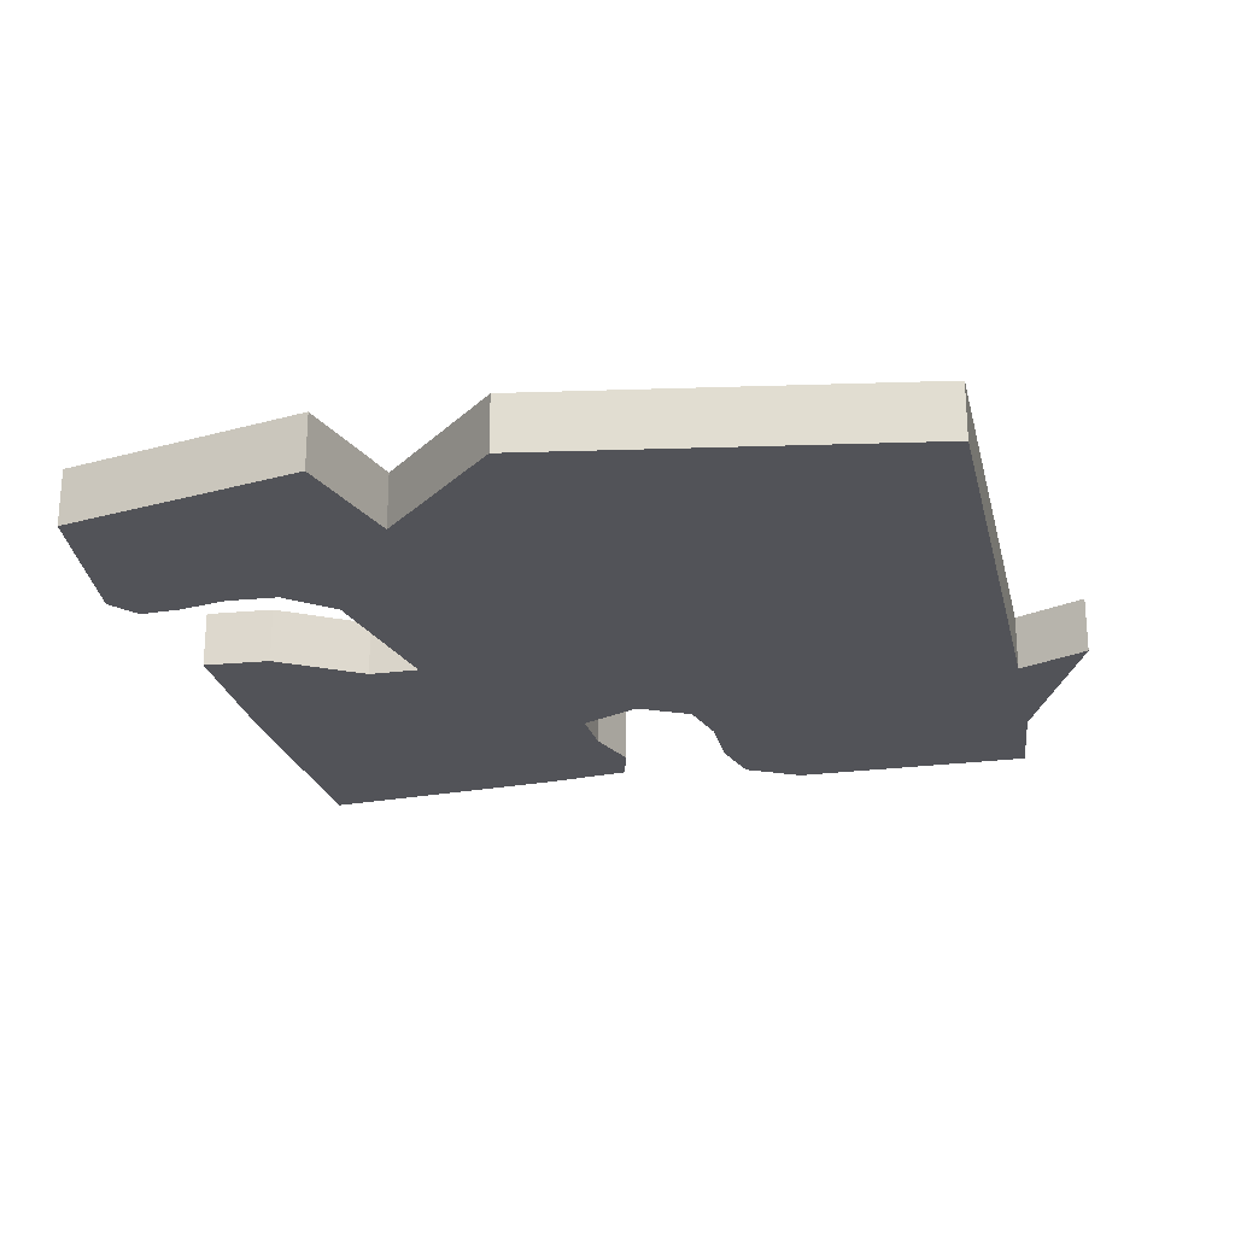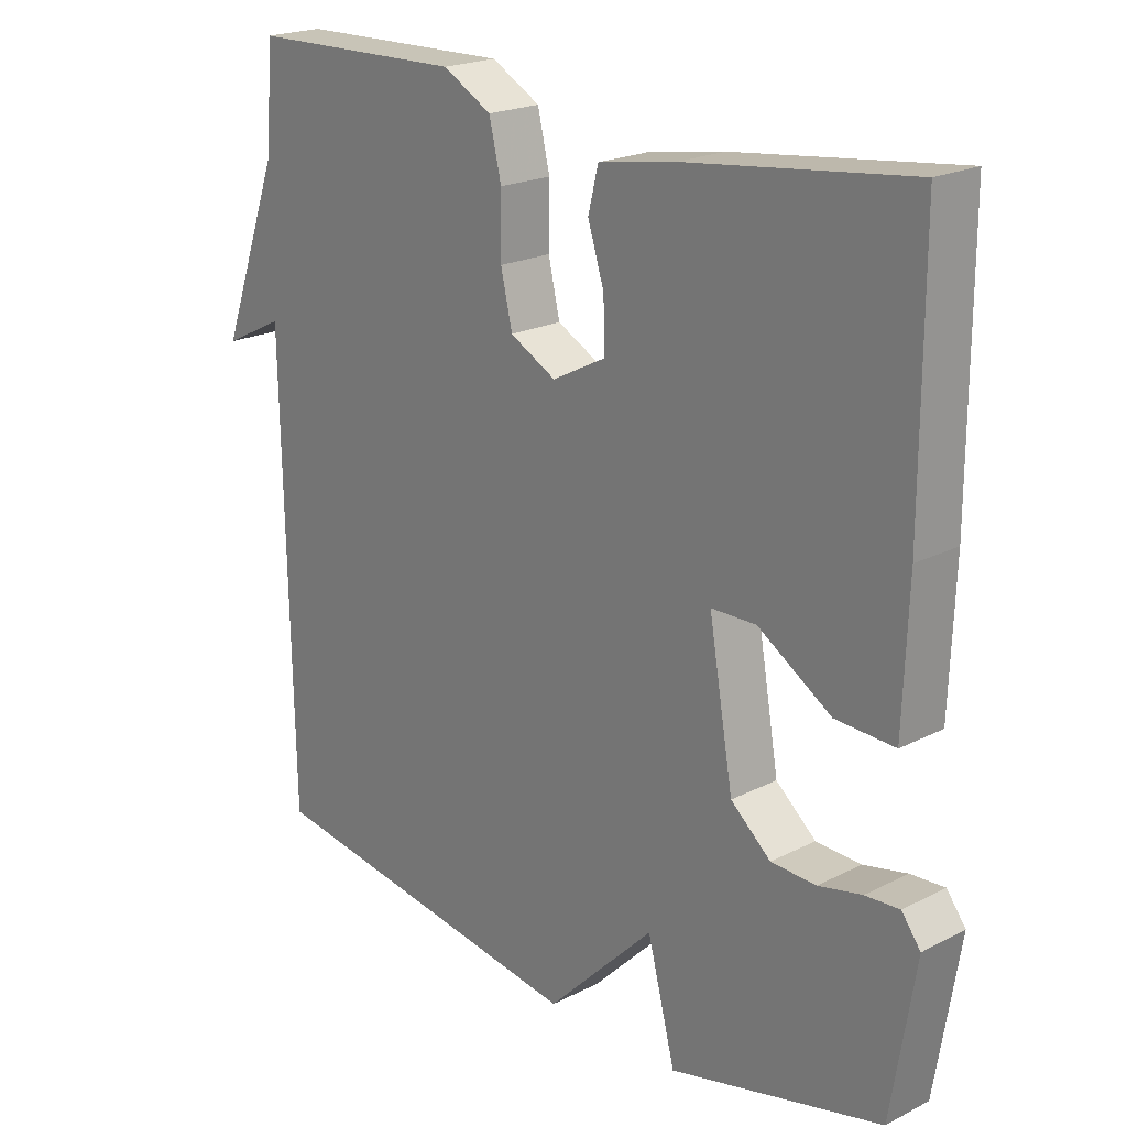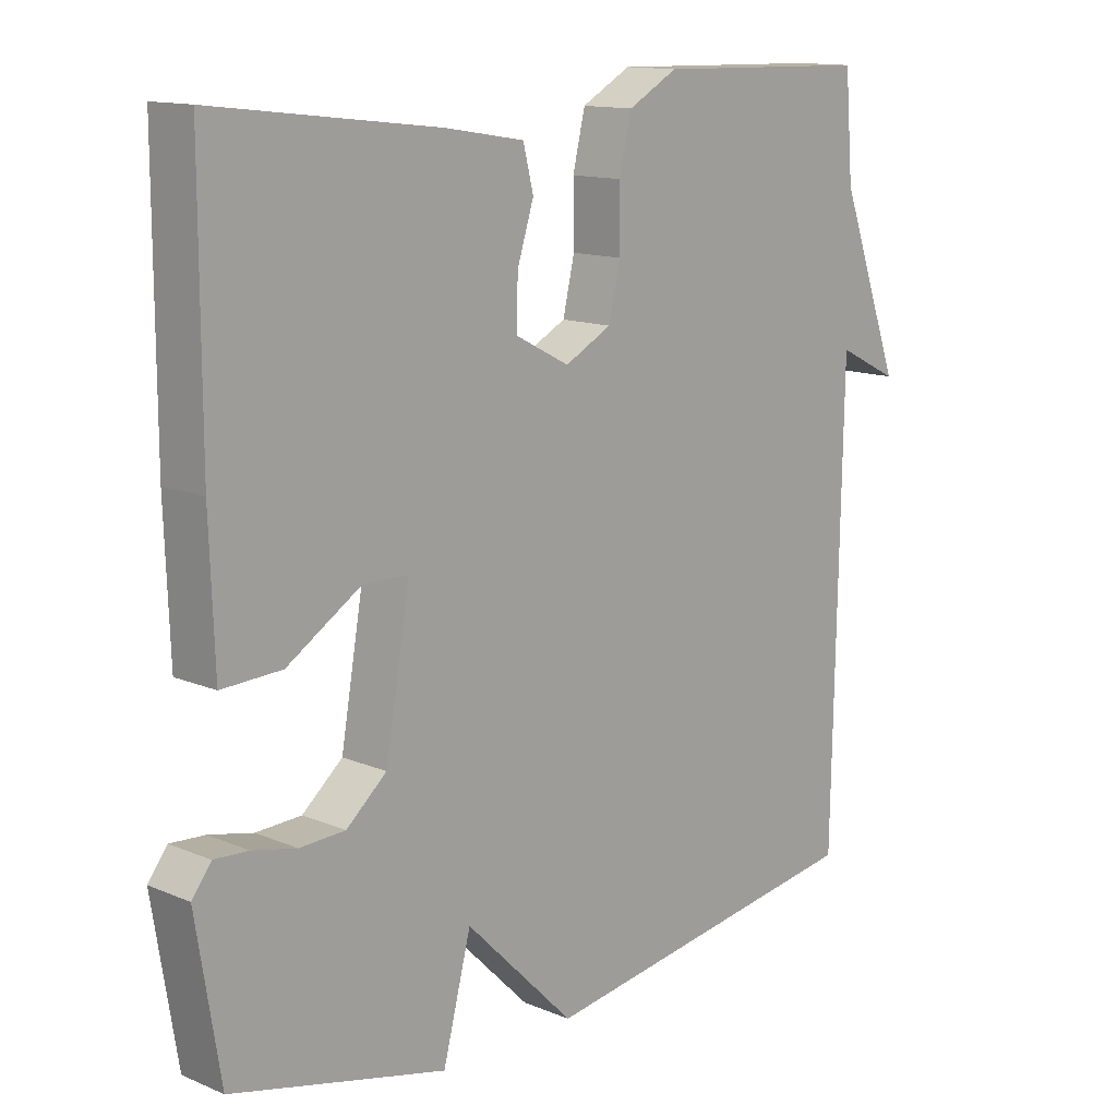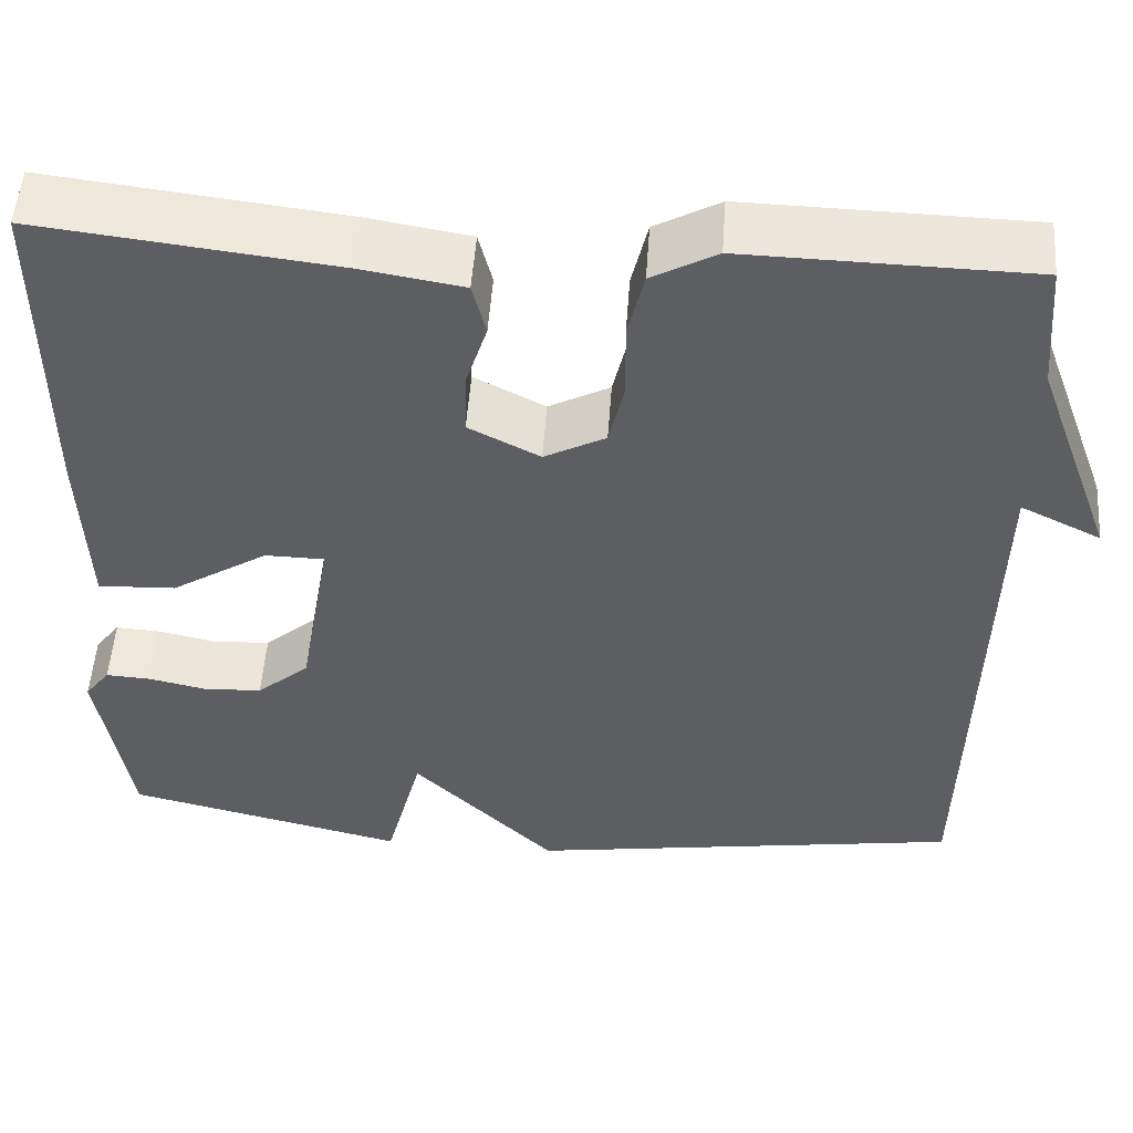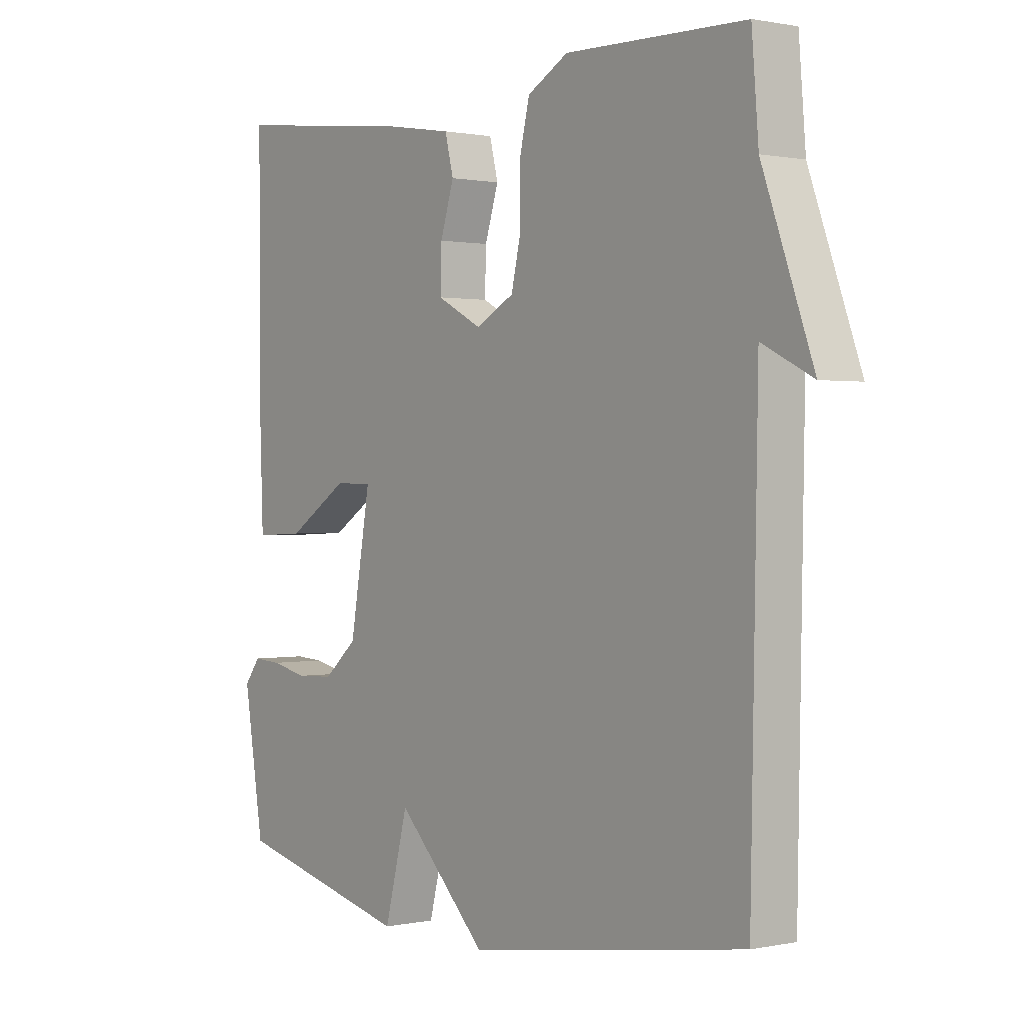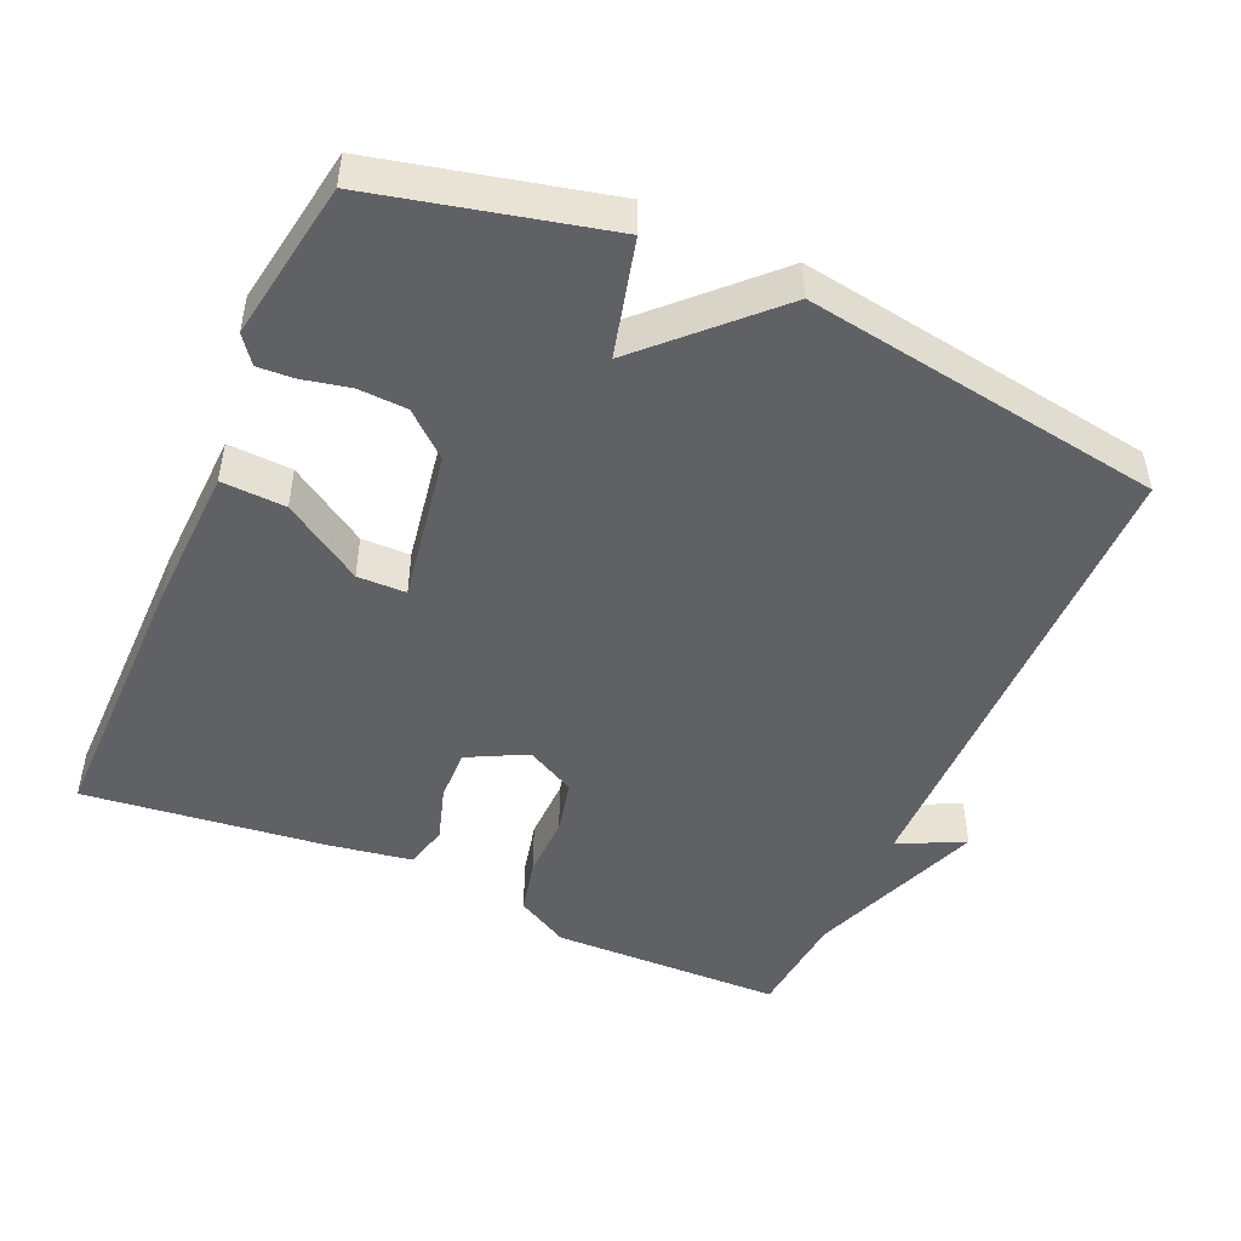
<metadata>
{"format":"obj","ext":"obj","renderer":"f3d","projection":"perspective","resolution":1024,"background":"white","views":[{"elev":-22.7,"azim":-168.0,"up":"+Y"},{"elev":20.9,"azim":47.5,"up":"+Z"},{"elev":13.3,"azim":133.5,"up":"+Z"},{"elev":52.0,"azim":-176.0,"up":"+Z"},{"elev":0.8,"azim":-127.5,"up":"+Z"},{"elev":-47.9,"azim":156.0,"up":"+Y"}]}
</metadata>
<code>
v 0.5 0.07 0.5
v 0.5 0.07 0.125
v 0.493 0.07 -0.072
v 0.406 0.07 -0.068
v 0.298 0.07 0.001
v 0.232 0.07 0
v 0.268 0.07 -0.208
v 0.327 0.07 -0.259
v 0.393 0.07 -0.262
v 0.457 0.07 -0.248
v 0.507 0.07 -0.245
v 0.535 0.07 -0.282
v 0.5 0.07 -0.5
v 0.188 0.07 -0.575
v 0.147 0.07 -0.416
v -0.012 0.07 -0.575
v -0.5 0.07 -0.5
v -0.512 0.07 0.154
v -0.601 0.07 0.11
v -0.512 0.07 0.354
v -0.5 0.07 0.5
v -0.184 0.07 0.507
v -0.112 0.07 0.467
v -0.094 0.07 0.391
v -0.095 0.07 0.304
v -0.078 0.07 0.23
v -0.01 0.07 0.194
v 0.069 0.07 0.235
v 0.067 0.07 0.306
v 0.043 0.07 0.382
v 0.058 0.07 0.442
v 0.172 0.07 0.461
v 0.5 0 0.5
v 0.5 0 0.125
v 0.493 0 -0.072
v 0.406 0 -0.068
v 0.298 0 0.001
v 0.232 0 0
v 0.268 0 -0.208
v 0.327 0 -0.259
v 0.393 0 -0.262
v 0.457 0 -0.248
v 0.507 0 -0.245
v 0.535 0 -0.282
v 0.5 0 -0.5
v 0.188 0 -0.575
v 0.147 0 -0.416
v -0.012 0 -0.575
v -0.5 0 -0.5
v -0.512 0 0.154
v -0.601 0 0.11
v -0.512 0 0.354
v -0.5 0 0.5
v -0.184 0 0.507
v -0.112 0 0.467
v -0.094 0 0.391
v -0.095 0 0.304
v -0.078 0 0.23
v -0.01 0 0.194
v 0.069 0 0.235
v 0.067 0 0.306
v 0.043 0 0.382
v 0.058 0 0.442
v 0.172 0 0.461
f 3 4 5
f 2 3 5
f 1 2 5
f 32 1 5
f 31 32 5
f 30 31 5
f 29 30 5
f 28 29 5 6
f 27 28 6 7
f 26 27 7
f 23 24 25
f 22 23 25
f 21 22 25
f 20 21 25
f 20 25 26
f 18 19 20
f 20 26 7
f 18 20 7
f 17 18 7
f 16 17 7
f 15 16 7
f 13 14 15
f 12 13 15
f 11 12 15
f 10 11 15
f 9 10 15
f 8 9 15
f 7 8 15
f 37 36 35
f 37 35 34
f 37 34 33
f 37 33 64
f 37 64 63
f 37 63 62
f 37 62 61
f 38 37 61 60
f 39 38 60 59
f 39 59 58
f 57 56 55
f 57 55 54
f 57 54 53
f 57 53 52
f 58 57 52
f 52 51 50
f 39 58 52
f 39 52 50
f 39 50 49
f 39 49 48
f 39 48 47
f 47 46 45
f 47 45 44
f 47 44 43
f 47 43 42
f 47 42 41
f 47 41 40
f 47 40 39
f 1 33 34 2
f 2 34 35 3
f 3 35 36 4
f 4 36 37 5
f 5 37 38 6
f 6 38 39 7
f 7 39 40 8
f 8 40 41 9
f 9 41 42 10
f 10 42 43 11
f 11 43 44 12
f 12 44 45 13
f 13 45 46 14
f 14 46 47 15
f 15 47 48 16
f 16 48 49 17
f 17 49 50 18
f 18 50 51 19
f 19 51 52 20
f 20 52 53 21
f 21 53 54 22
f 22 54 55 23
f 23 55 56 24
f 24 56 57 25
f 25 57 58 26
f 26 58 59 27
f 27 59 60 28
f 28 60 61 29
f 29 61 62 30
f 30 62 63 31
f 31 63 64 32
f 32 64 33 1

</code>
